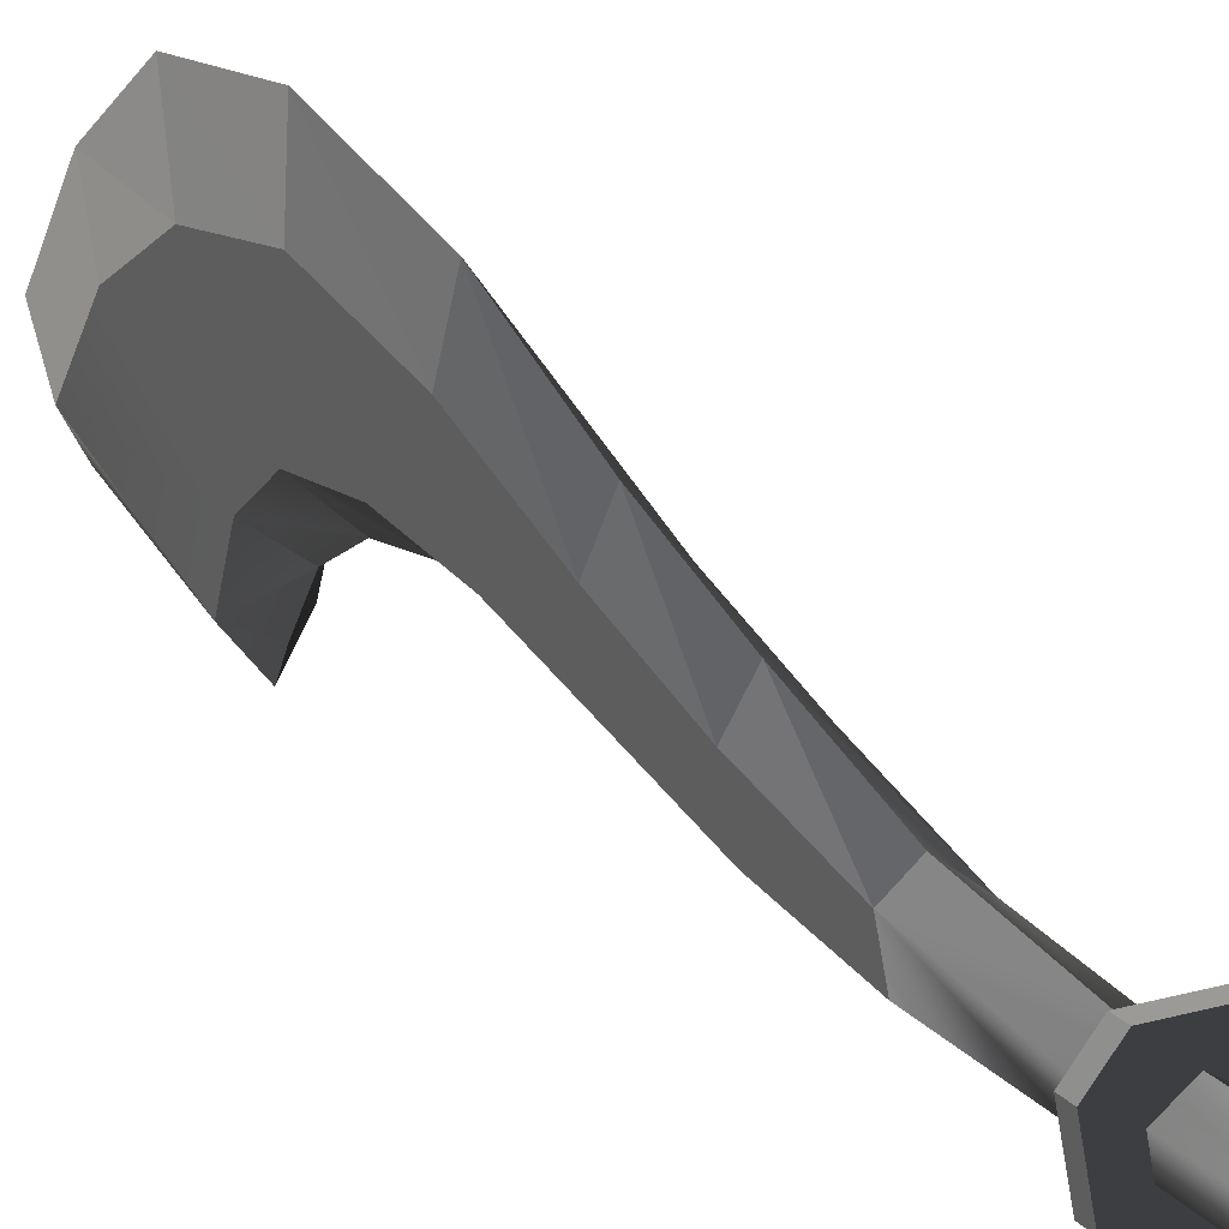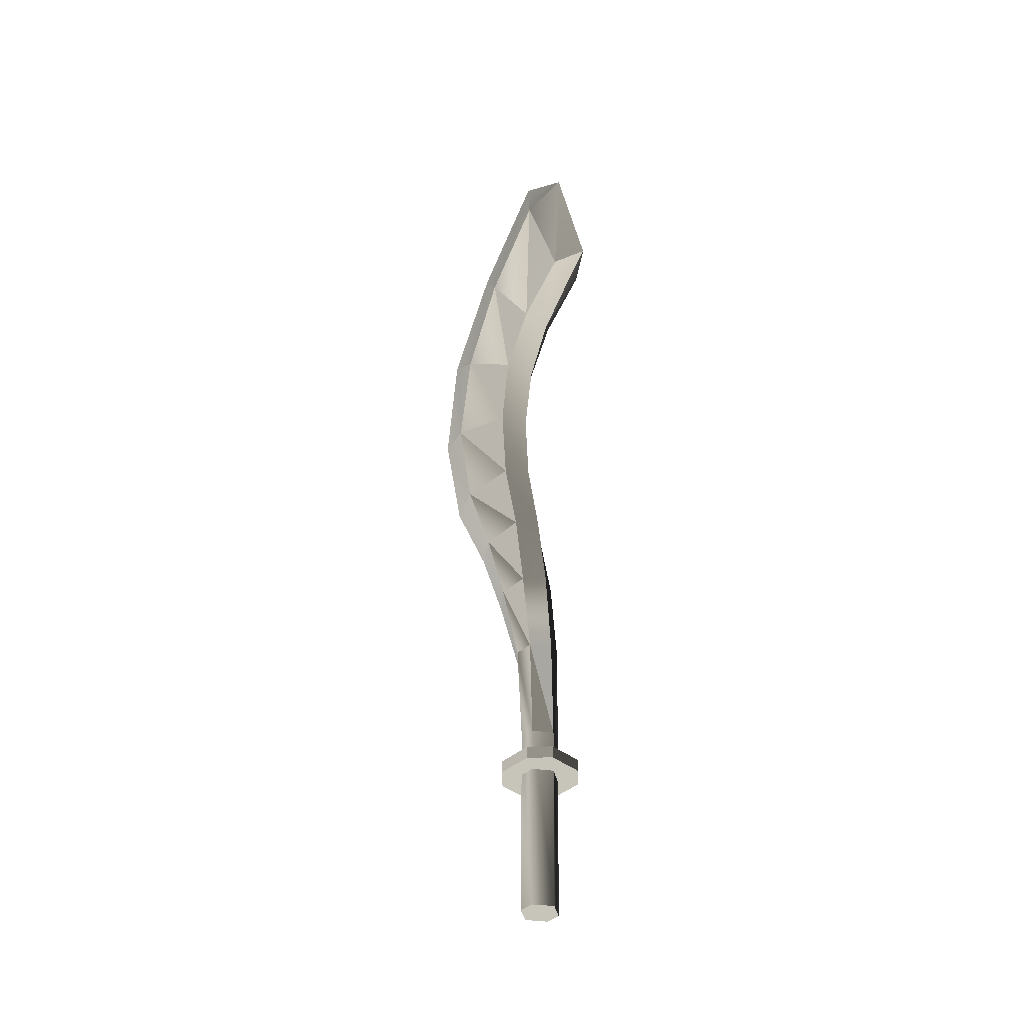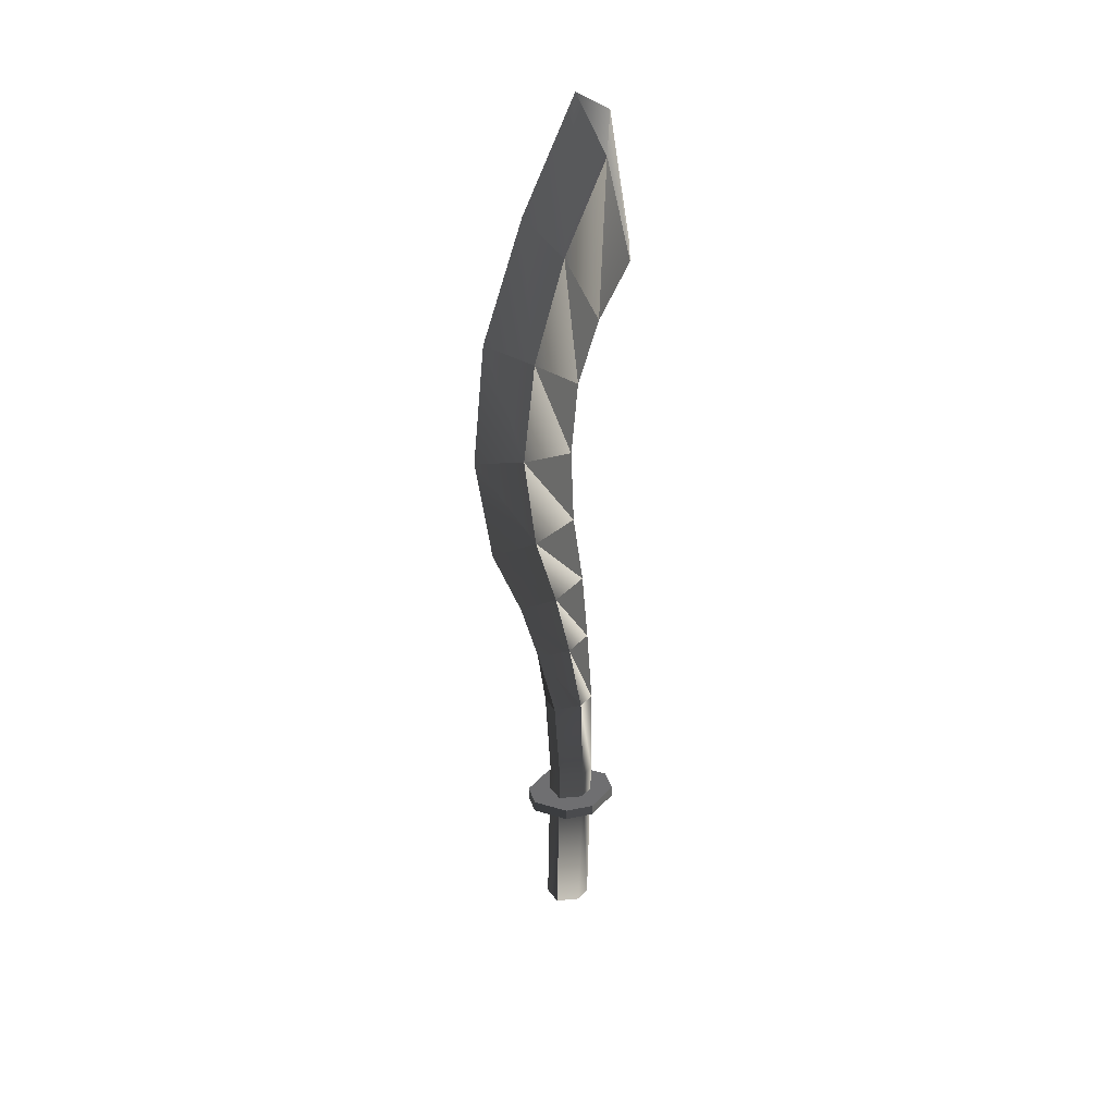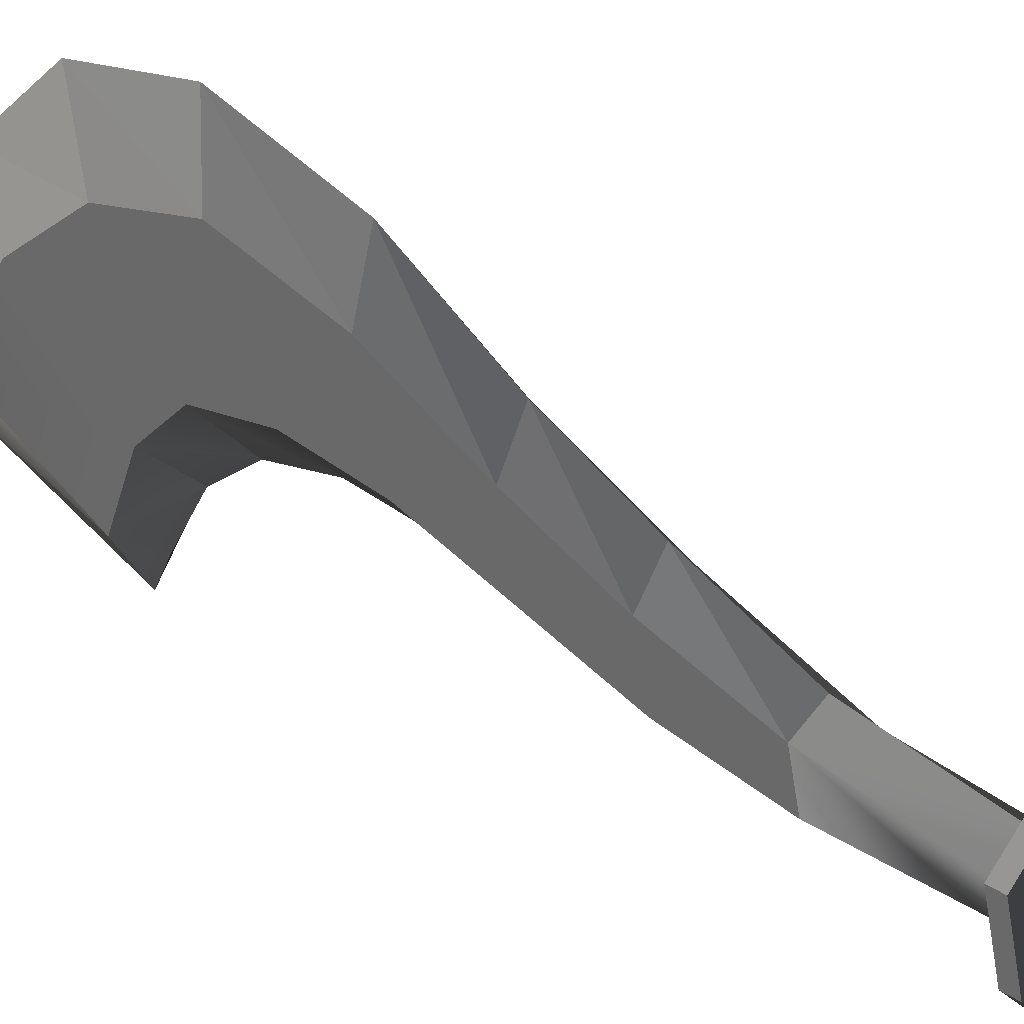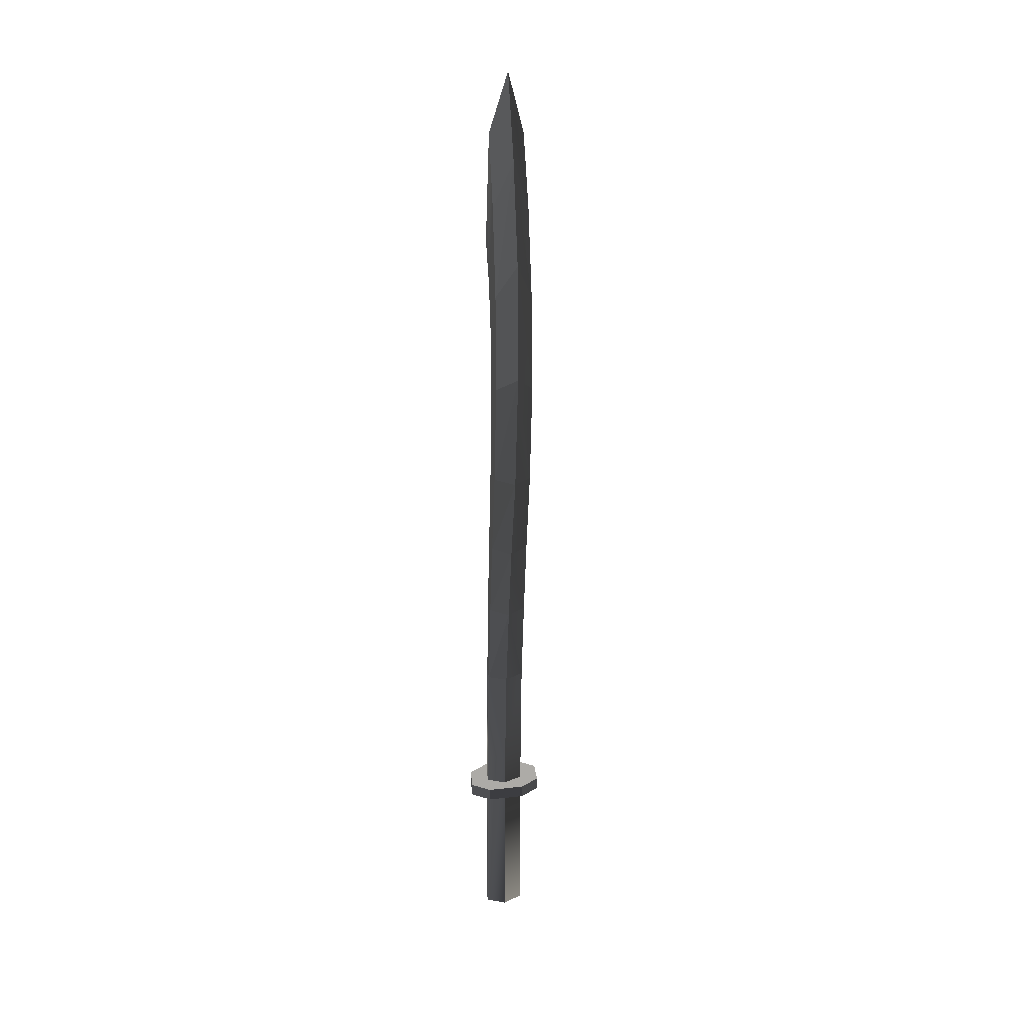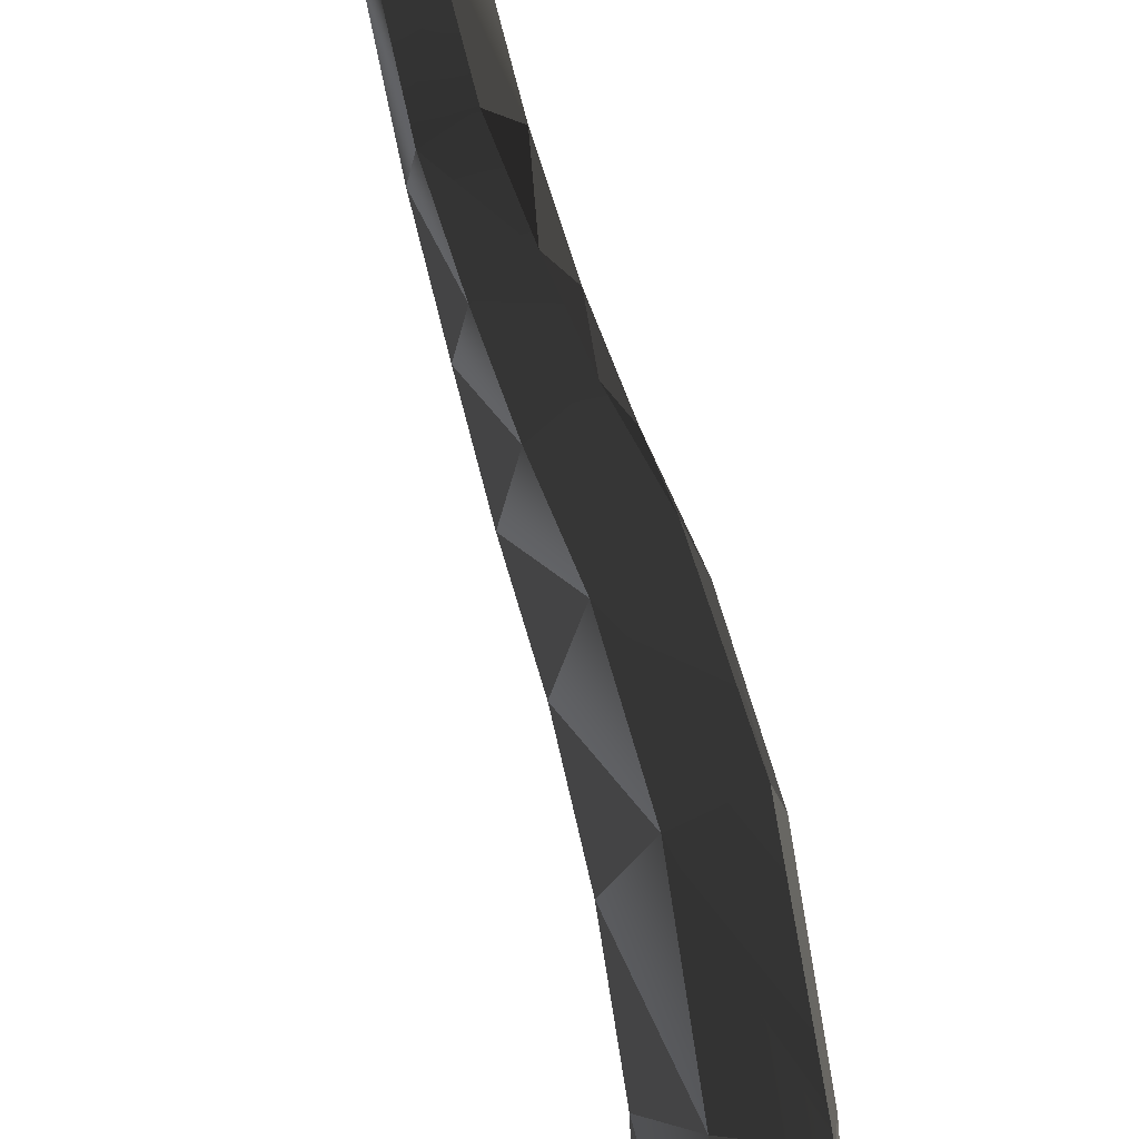
<metadata>
{"format":"obj","ext":"obj","renderer":"f3d","projection":"perspective","resolution":1024,"background":"white","views":[{"elev":20.3,"azim":-27.7,"up":"+Z"},{"elev":-34.8,"azim":131.1,"up":"+Y"},{"elev":31.6,"azim":23.1,"up":"+Y"},{"elev":19.9,"azim":-34.2,"up":"+Z"},{"elev":13.1,"azim":-15.3,"up":"+Y"},{"elev":56.8,"azim":169.4,"up":"+Z"}]}
</metadata>
<code>
v 0.000626 0.01296 -0.001112
v 0.000304 0.01268 -0.001225
v 0.000391 0.01308 -0.001661
v 0.00015 0.01189 -0.000456
v 0.00044 0.01222 -0.000176
v 5e-05 0.01098 3.2e-05
v 0.000317 0.01128 0.000429
v 3e-06 0.009868 0.000234
v 0.000273 0.01003 0.000613
v 8e-06 0.008611 0.000167
v 0.000283 0.008657 0.000514
v 5.1e-05 0.007268 -9.9e-05
v 0.000334 0.007267 0.000205
v 8e-05 0.005909 -0.000298
v 0.000362 0.005908 1.3e-05
v 9.3e-05 0.004415 -0.000415
v 0.000387 0.004414 -0.000168
v 8.5e-05 0.002679 -0.000432
v -0.000244 0.01222 -0.000176
v -0.000197 0.01505 -0.000321
v -5.8e-05 0.01296 -0.001112
v -0.000437 0.01371 0.000871
v -0.000367 0.01128 0.000429
v -0.000607 0.01214 0.001699
v -0.000411 0.01003 0.000613
v -0.000676 0.01049 0.002001
v -0.000401 0.008657 0.000514
v -0.000622 0.008748 0.00166
v -0.00035 0.007267 0.000205
v -0.000513 0.007264 0.001048
v -0.000301 0.005909 -9.8e-05
v -0.000435 0.005906 0.000597
v -0.000283 0.004414 -0.000242
v -0.000381 0.004412 0.000265
v 5.1e-05 -0.000458 -0.000366
v -0.000391 -0.00046 0.000154
v -0.000335 -0.000459 -0.000139
v -9.3e-05 -0.000461 0.000381
v 0.000293 -0.00046 0.000154
v 0.000293 -0.00046 0.000154
v -6e-05 0.002676 0.000314
v -9.3e-05 -0.000461 0.000381
v 0.000326 0.002677 8.7e-05
v 0.000349 -0.000459 -0.000139
v 0.000478 0.002161 -0.000734
v 0.000623 0.002157 0.000285
v 0.000754 0.002159 -0.000391
v 0.000215 0.002156 0.000627
v -0.000462 0.002156 0.000627
v -0.000738 0.002157 0.000285
v -0.000607 0.002159 -0.000391
v -0.000199 0.002161 -0.000734
v 8e-05 0.01617 5e-05
v -0.000437 0.01371 0.000871
v -0.00021 0.01456 0.001497
v -0.000197 0.01505 -0.000321
v -6e-05 0.002676 0.000314
v -0.000391 -0.00046 0.000154
v -9.3e-05 -0.000461 0.000381
v -0.000358 0.002677 8.7e-05
v 0.000247 0.01371 0.000871
v 8e-05 0.01617 5e-05
v -0.00021 0.01456 0.001497
v 0.000487 0.01505 -0.000321
v 0.000478 0.002161 -0.000734
v 0.000752 0.001957 -0.000387
v 0.000476 0.001958 -0.000729
v 0.000754 0.002159 -0.000391
v 0.000754 0.002159 -0.000391
v 0.000621 0.001955 0.000289
v 0.000752 0.001957 -0.000387
v 0.000623 0.002157 0.000285
v 0.000623 0.002157 0.000285
v 0.000212 0.001953 0.000632
v 0.000621 0.001955 0.000289
v 0.000215 0.002156 0.000627
v 0.000215 0.002156 0.000627
v -0.000464 0.001953 0.000632
v 0.000212 0.001953 0.000632
v -0.000462 0.002156 0.000627
v -0.000462 0.002156 0.000627
v -0.00074 0.001955 0.000289
v -0.000464 0.001953 0.000632
v -0.000738 0.002157 0.000285
v -0.000738 0.002157 0.000285
v -0.000609 0.001957 -0.000387
v -0.00074 0.001955 0.000289
v -0.000607 0.002159 -0.000391
v -0.000607 0.002159 -0.000391
v -0.000201 0.001958 -0.000729
v -0.000609 0.001957 -0.000387
v -0.000199 0.002161 -0.000734
v -0.000199 0.002161 -0.000734
v 0.000476 0.001958 -0.000729
v -0.000201 0.001958 -0.000729
v 0.000478 0.002161 -0.000734
v 0.000752 0.001957 -0.000387
v -0.000201 0.001958 -0.000729
v 0.000476 0.001958 -0.000729
v 0.000621 0.001955 0.000289
v 0.000212 0.001953 0.000632
v -0.000464 0.001953 0.000632
v -0.00074 0.001955 0.000289
v -0.000609 0.001957 -0.000387
v 0.000349 -0.000459 -0.000139
v -0.000197 0.01505 -0.000321
v 8e-05 0.01617 5e-05
v 0.000274 0.01561 -0.000969
v -5.8e-05 0.01296 -0.001112
v -0.000197 0.01505 -0.000321
v 0.000274 0.01561 -0.000969
v -5.8e-05 0.01296 -0.001112
v 0.000274 0.01561 -0.000969
v 0.000391 0.01308 -0.001661
v 0.000304 0.01268 -0.001225
v -5.8e-05 0.01296 -0.001112
v 0.000391 0.01308 -0.001661
v 0.00015 0.01189 -0.000456
v -0.000244 0.01222 -0.000176
v 0.00015 0.01189 -0.000456
v 0.000304 0.01268 -0.001225
v -0.000607 0.01214 0.001699
v -0.000427 0.01277 0.002559
v -0.00021 0.01456 0.001497
v -0.000607 0.01214 0.001699
v -0.00021 0.01456 0.001497
v -0.000437 0.01371 0.000871
v 5e-05 0.01098 3.2e-05
v -0.000367 0.01128 0.000429
v 5e-05 0.01098 3.2e-05
v 0.00015 0.01189 -0.000456
v -0.000676 0.01049 0.002001
v -0.000496 0.01078 0.002846
v -0.000427 0.01277 0.002559
v -0.000676 0.01049 0.002001
v -0.000427 0.01277 0.002559
v -0.000607 0.01214 0.001699
v 3e-06 0.009868 0.000234
v -0.000411 0.01003 0.000613
v 3e-06 0.009868 0.000234
v 5e-05 0.01098 3.2e-05
v -0.000622 0.008748 0.00166
v -0.000421 0.008791 0.002388
v -0.000496 0.01078 0.002846
v -0.000622 0.008748 0.00166
v -0.000496 0.01078 0.002846
v -0.000676 0.01049 0.002001
v 8e-06 0.008611 0.000167
v -0.000401 0.008657 0.000514
v 8e-06 0.008611 0.000167
v 3e-06 0.009868 0.000234
v -0.000513 0.007264 0.001048
v -0.000274 0.007262 0.001577
v -0.000421 0.008791 0.002388
v -0.000513 0.007264 0.001048
v -0.000421 0.008791 0.002388
v -0.000622 0.008748 0.00166
v 5.1e-05 0.007268 -9.9e-05
v -0.00035 0.007267 0.000205
v 5.1e-05 0.007268 -9.9e-05
v 8e-06 0.008611 0.000167
v -0.000435 0.005906 0.000597
v -0.000177 0.005904 0.00103
v -0.000274 0.007262 0.001577
v -0.000435 0.005906 0.000597
v -0.000274 0.007262 0.001577
v -0.000513 0.007264 0.001048
v 8e-05 0.005909 -0.000298
v -0.000301 0.005909 -9.8e-05
v 8e-05 0.005909 -0.000298
v 5.1e-05 0.007268 -9.9e-05
v -0.000381 0.004412 0.000265
v -8.6e-05 0.004412 0.000511
v -0.000177 0.005904 0.00103
v -0.000381 0.004412 0.000265
v -0.000177 0.005904 0.00103
v -0.000435 0.005906 0.000597
v 9.3e-05 0.004415 -0.000415
v -0.000283 0.004414 -0.000242
v 9.3e-05 0.004415 -0.000415
v 8e-05 0.005909 -0.000298
v -0.000381 0.004412 0.000265
v -6e-05 0.002676 0.000314
v -8.6e-05 0.004412 0.000511
v -0.000358 0.002677 8.7e-05
v -6e-05 0.002676 0.000314
v -0.000381 0.004412 0.000265
v -0.000301 0.002678 -0.000206
v -0.000358 0.002677 8.7e-05
v -0.000381 0.004412 0.000265
v -0.000301 0.002678 -0.000206
v -0.000381 0.004412 0.000265
v -0.000283 0.004414 -0.000242
v -0.000283 0.004414 -0.000242
v 8.5e-05 0.002679 -0.000432
v -0.000301 0.002678 -0.000206
v 9.3e-05 0.004415 -0.000415
v 8.5e-05 0.002679 -0.000432
v -0.000335 -0.000459 -0.000139
v -0.000335 -0.000459 -0.000139
v -0.000358 0.002677 8.7e-05
v -0.000301 0.002678 -0.000206
v 5.1e-05 -0.000458 -0.000366
v -0.000335 -0.000459 -0.000139
v -0.000301 0.002678 -0.000206
v 5.1e-05 -0.000458 -0.000366
v -0.000301 0.002678 -0.000206
v 8.5e-05 0.002679 -0.000432
v 0.000487 0.01505 -0.000321
v 0.000274 0.01561 -0.000969
v 0.000487 0.01505 -0.000321
v 0.000626 0.01296 -0.001112
v 0.000274 0.01561 -0.000969
v 0.000626 0.01296 -0.001112
v 0.000391 0.01308 -0.001661
v 0.000247 0.01371 0.000871
v 0.00044 0.01222 -0.000176
v 0.000487 0.01505 -0.000321
v 0.000487 0.01505 -0.000321
v 0.00044 0.01222 -0.000176
v 0.000626 0.01296 -0.001112
v -0.000427 0.01277 0.002559
v 7.7e-05 0.01214 0.001699
v 7.7e-05 0.01214 0.001699
v 0.000247 0.01371 0.000871
v 7.7e-05 0.01214 0.001699
v 0.000317 0.01128 0.000429
v 0.000247 0.01371 0.000871
v 0.000317 0.01128 0.000429
v -0.000496 0.01078 0.002846
v 7e-06 0.01049 0.002001
v 7e-06 0.01049 0.002001
v 7.7e-05 0.01214 0.001699
v 7e-06 0.01049 0.002001
v 0.000273 0.01003 0.000613
v 7.7e-05 0.01214 0.001699
v 0.000273 0.01003 0.000613
v -0.000421 0.008791 0.002388
v 6.2e-05 0.008748 0.00166
v 6.2e-05 0.008748 0.00166
v 7e-06 0.01049 0.002001
v 6.2e-05 0.008748 0.00166
v 0.000283 0.008657 0.000514
v 7e-06 0.01049 0.002001
v 0.000283 0.008657 0.000514
v -0.000274 0.007262 0.001577
v 0.000171 0.007264 0.001048
v 0.000171 0.007264 0.001048
v 6.2e-05 0.008748 0.00166
v 0.000171 0.007264 0.001048
v 0.000334 0.007267 0.000205
v 6.2e-05 0.008748 0.00166
v 0.000334 0.007267 0.000205
v -0.000177 0.005904 0.00103
v 0.000249 0.005906 0.000597
v 0.000249 0.005906 0.000597
v 0.000171 0.007264 0.001048
v 0.000249 0.005906 0.000597
v 0.000362 0.005908 1.3e-05
v 0.000171 0.007264 0.001048
v 0.000362 0.005908 1.3e-05
v -8.6e-05 0.004412 0.000511
v 0.000317 0.004413 0.000191
v 0.000317 0.004413 0.000191
v 0.000249 0.005906 0.000597
v 0.000317 0.004413 0.000191
v 0.000387 0.004414 -0.000168
v 0.000249 0.005906 0.000597
v 0.000387 0.004414 -0.000168
v -6e-05 0.002676 0.000314
v 0.000317 0.004413 0.000191
v -6e-05 0.002676 0.000314
v 0.000326 0.002677 8.7e-05
v 0.000317 0.004413 0.000191
v 0.000326 0.002677 8.7e-05
v 0.000383 0.002678 -0.000206
v 0.000317 0.004413 0.000191
v 0.000317 0.004413 0.000191
v 0.000383 0.002678 -0.000206
v 0.000387 0.004414 -0.000168
v 8.5e-05 0.002679 -0.000432
v 0.000387 0.004414 -0.000168
v 0.000383 0.002678 -0.000206
v 0.000326 0.002677 8.7e-05
v 0.000349 -0.000459 -0.000139
v 0.000383 0.002678 -0.000206
v 0.000349 -0.000459 -0.000139
v 5.1e-05 -0.000458 -0.000366
v 0.000383 0.002678 -0.000206
v 0.000383 0.002678 -0.000206
v 5.1e-05 -0.000458 -0.000366
v 8.5e-05 0.002679 -0.000432
g polygon0
f 1 2 3
f 1 4 2
f 5 4 1
f 5 6 4
f 7 6 5
f 7 8 6
f 9 8 7
f 9 10 8
f 11 10 9
f 11 12 10
f 13 12 11
f 13 14 12
f 15 14 13
f 15 16 14
f 17 16 15
f 17 18 16
f 19 20 21
f 19 22 20
f 23 22 19
f 23 24 22
f 25 24 23
f 25 26 24
f 27 26 25
f 27 28 26
f 29 28 27
f 29 30 28
f 31 30 29
f 31 32 30
f 33 32 31
f 33 34 32
f 35 36 37
f 35 38 36
f 39 38 35
f 40 41 42
f 40 43 41
f 44 43 40
f 45 46 47
f 45 48 46
f 49 48 45
f 45 50 49
f 45 51 50
f 52 51 45
f 53 54 55
f 53 56 54
f 57 58 59
f 57 60 58
f 61 62 63
f 61 64 62
f 65 66 67
f 65 68 66
f 69 70 71
f 69 72 70
f 73 74 75
f 73 76 74
f 77 78 79
f 77 80 78
f 81 82 83
f 81 84 82
f 85 86 87
f 85 88 86
f 89 90 91
f 89 92 90
f 93 94 95
f 93 96 94
f 97 98 99
f 97 100 98
f 101 98 100
f 101 102 98
f 103 98 102
f 103 104 98
f 35 105 39
f 106 107 108
f 109 110 111
f 112 113 114
f 115 116 117
f 118 119 116
f 120 116 121
f 122 123 124
f 125 126 127
f 128 129 119
f 130 119 131
f 132 133 134
f 135 136 137
f 138 139 129
f 140 129 141
f 142 143 144
f 145 146 147
f 148 149 139
f 150 139 151
f 152 153 154
f 155 156 157
f 158 159 149
f 160 149 161
f 162 163 164
f 165 166 167
f 168 169 159
f 170 159 171
f 172 173 174
f 175 176 177
f 178 179 169
f 180 169 181
f 182 183 184
f 185 186 187
f 188 189 190
f 191 192 193
f 194 195 196
f 197 198 179
f 199 58 60
f 200 201 202
f 203 204 205
f 206 207 208
f 62 209 210
f 211 212 213
f 213 214 215
f 216 217 218
f 219 220 221
f 222 223 63
f 63 224 225
f 226 227 228
f 216 229 220
f 230 231 222
f 222 232 233
f 234 235 236
f 226 237 229
f 238 239 230
f 230 240 241
f 242 243 244
f 234 245 237
f 246 247 238
f 238 248 249
f 250 251 252
f 242 253 245
f 254 255 246
f 246 256 257
f 258 259 260
f 250 261 253
f 262 263 254
f 254 264 265
f 266 267 268
f 258 269 261
f 270 271 262
f 272 273 274
f 275 276 277
f 278 279 280
f 281 282 283
f 284 285 286
f 287 288 289
f 290 291 292

</code>
